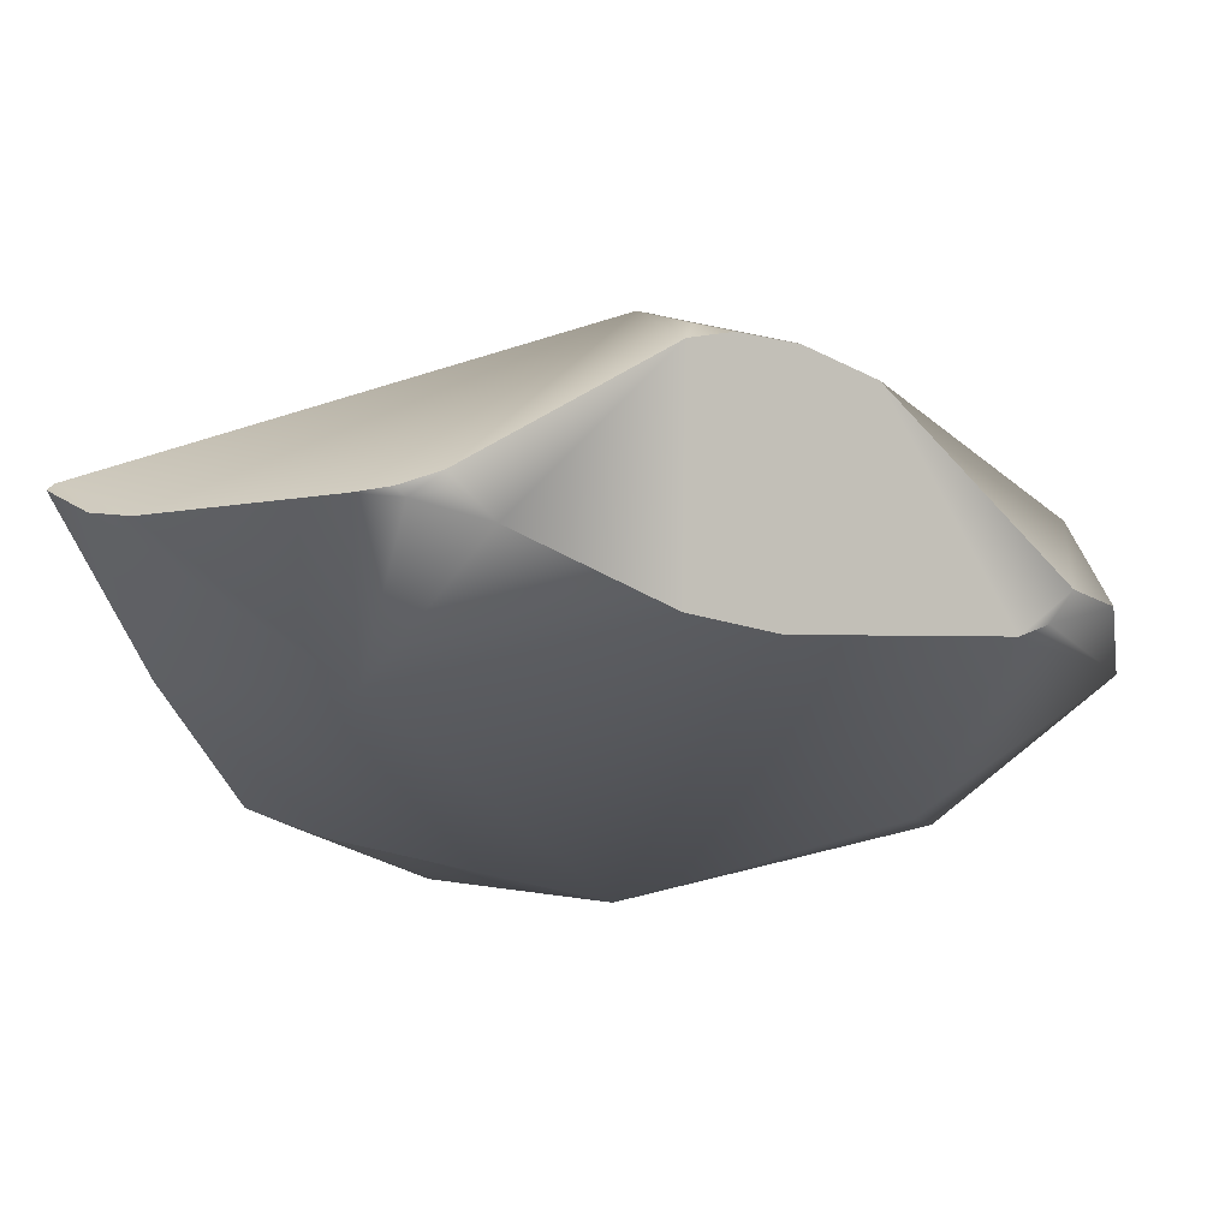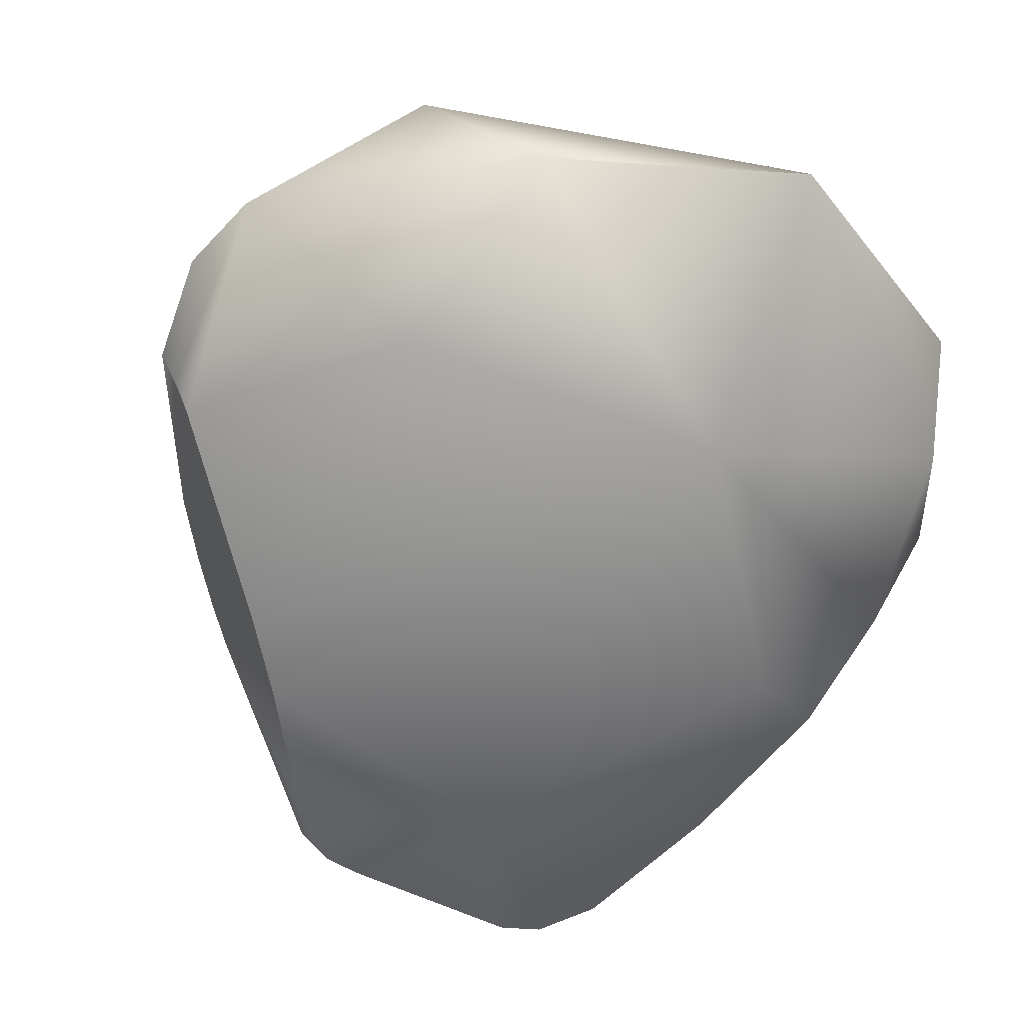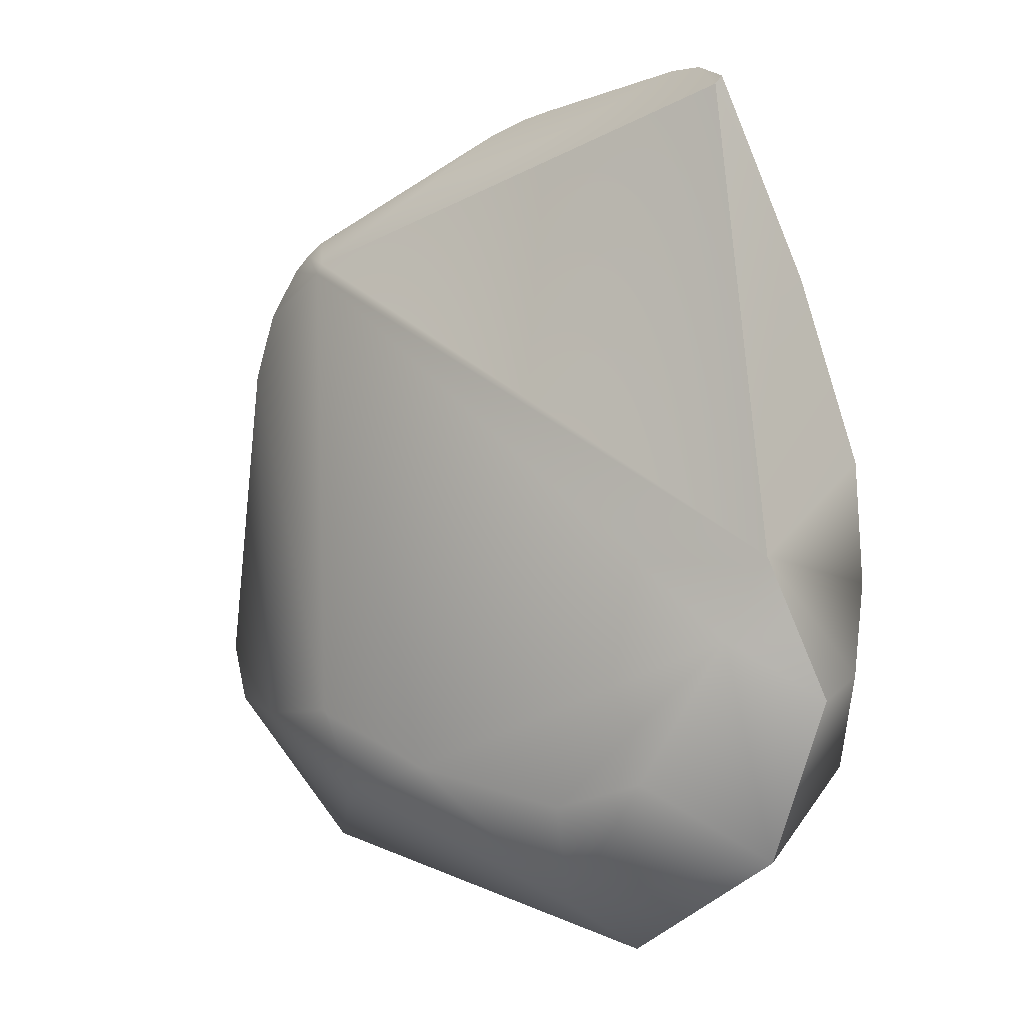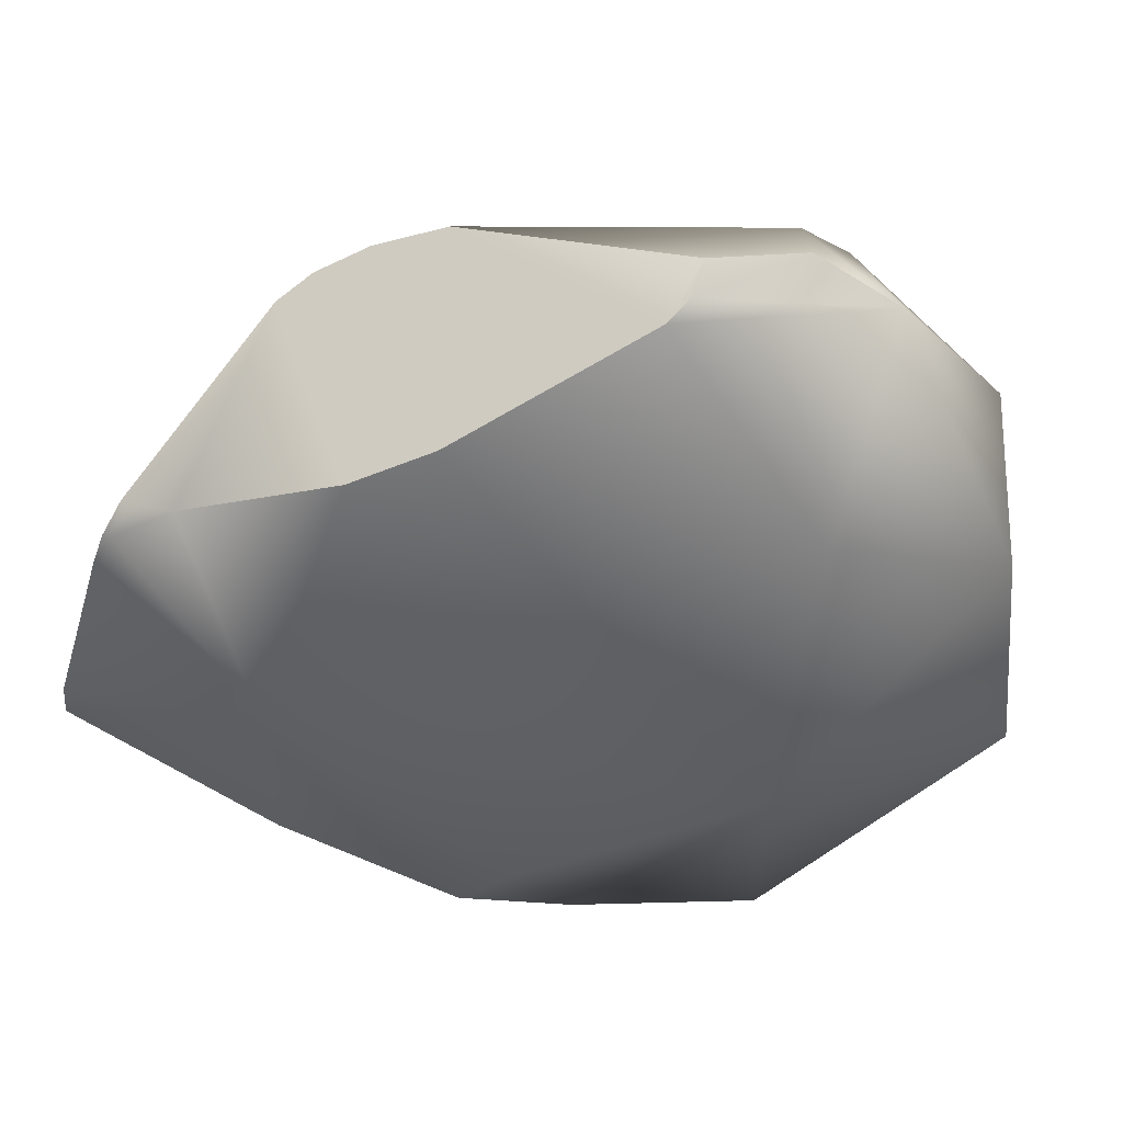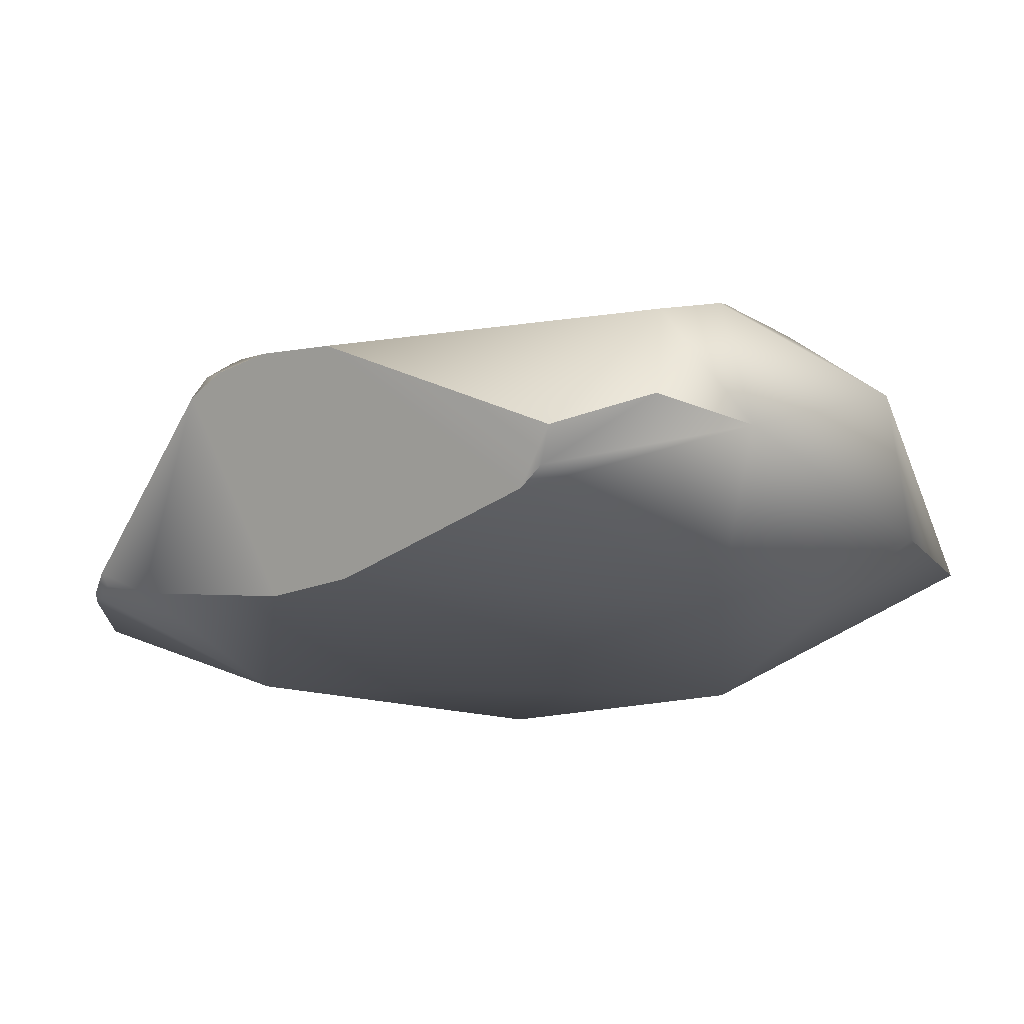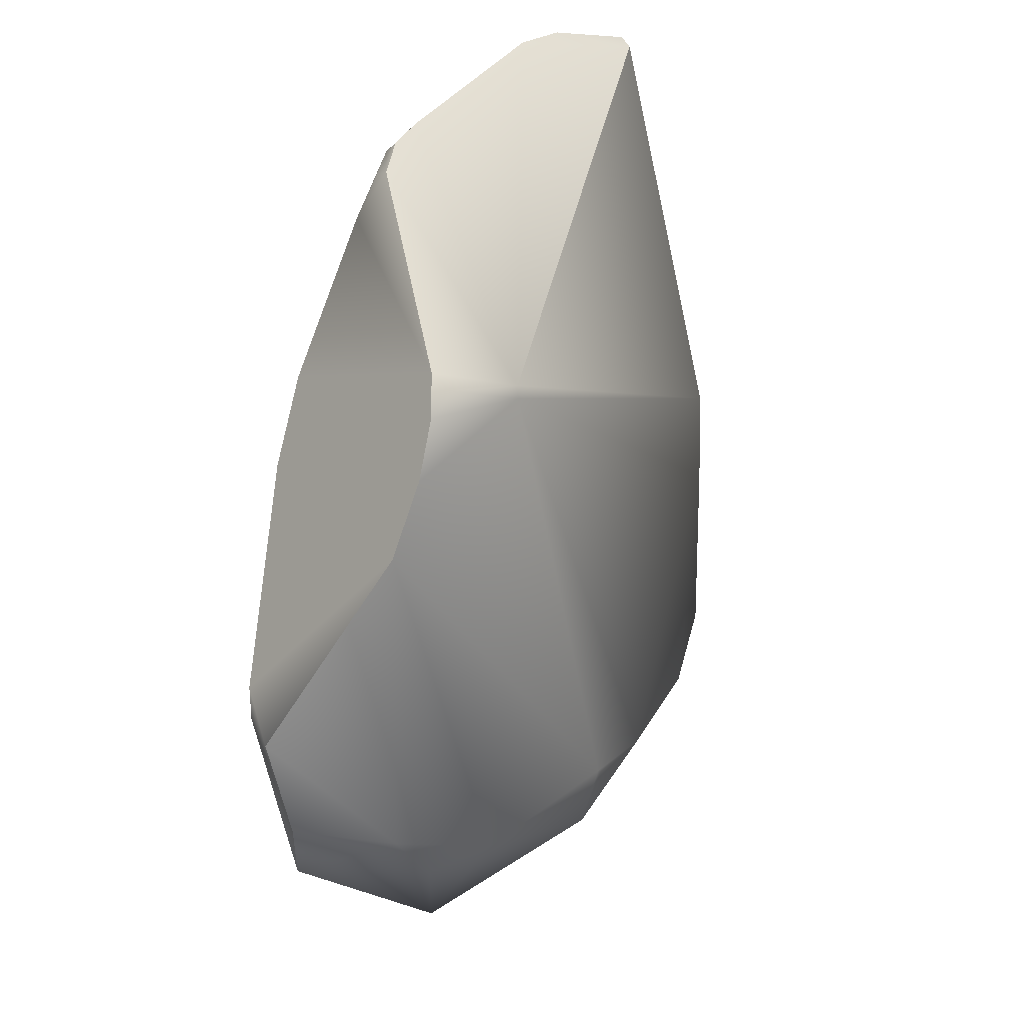
<metadata>
{"format":"obj","ext":"obj","renderer":"f3d","projection":"perspective","resolution":1024,"background":"white","views":[{"elev":-26.8,"azim":-149.4,"up":"+Z"},{"elev":-61.7,"azim":-19.6,"up":"+Z"},{"elev":5.3,"azim":40.5,"up":"+Y"},{"elev":-48.5,"azim":-97.0,"up":"+Z"},{"elev":-17.6,"azim":-84.1,"up":"+Z"},{"elev":31.4,"azim":-59.5,"up":"+Y"}]}
</metadata>
<code>
g mdlMajorConstructStone3.001
v 0.09301 0.2787 -0.1024
v 0.1582 0.1481 -0.12
v 0.1297 0.2693 -0.07529
v 0.1838 -0.1993 -0.05803
v 0.19 -0.1497 -0.121
v 0.05728 -0.2826 -0.09115
v 0.2126 -0.09972 -0.07002
v 0.2111 -0.08904 -0.1032
v 0.192 -0.01261 -0.03677
v 0.1999 -0.03628 -0.128
v 0.1842 0.03558 -0.1435
v 0.1582 0.1481 -0.12
v 0.1294 0.2641 -0.0692
v 0.1297 0.2693 -0.07529
v -0.09421 -0.2469 -0.1114
v -0.1636 -0.2321 -0.04559
v 0.05728 -0.2826 -0.09115
v -0.2458 -0.1552 -0.08994
v -0.1336 -0.1326 -0.1572
v 0.05137 -0.1307 -0.1693
v 0.05728 -0.2826 -0.09115
v 0.19 -0.1497 -0.121
v 0.1999 -0.03628 -0.128
v 0.2111 -0.08904 -0.1032
v 0.1415 0.009945 -0.1623
v 0.1842 0.03558 -0.1435
v 0.1582 0.1481 -0.12
v 0.01775 0.1622 -0.1642
v 0.09301 0.2787 -0.1024
v 0.06595 0.2787 -0.1118
v -0.04363 0.2603 -0.1219
v -0.1666 0.0796 -0.1464
v -0.2421 -0.02887 -0.1202
v -0.1388 0.1264 -0.1479
v -0.2537 -0.04116 -0.111
v -0.2655 -0.1041 -0.07673
v -0.2659 -0.04636 -0.09252
v -0.2421 -0.02887 -0.1202
v -0.2245 0.08276 -0.02606
v -0.1666 0.0796 -0.1464
v -0.2032 0.1241 -0.02092
v -0.1388 0.1264 -0.1479
v -0.1841 0.1542 -0.02437
v -0.1685 0.1734 -0.03338
v -0.09506 0.2167 -0.1312
v -0.0859 0.2463 -0.1153
v -0.08436 0.2426 -0.1227
v -0.09506 0.2167 -0.1312
v -0.0683 0.2505 -0.1266
v -0.08436 0.2426 -0.1227
v -0.06486 0.2556 -0.1221
v -0.0859 0.2463 -0.1153
v -0.04363 0.2603 -0.1219
v -0.0859 0.2463 -0.1153
v -0.06486 0.2556 -0.1221
v -0.1331 0.1586 0.001535
v -0.1685 0.1734 -0.03338
v 0.06595 0.2787 -0.1118
v 0.1294 0.2641 -0.0692
v 0.09301 0.2787 -0.1024
v 0.1297 0.2693 -0.07529
v -0.1675 0.1651 -0.02028
v -0.1841 0.1542 -0.02437
v -0.1357 0.1519 0.003141
v -0.2032 0.1241 -0.02092
v -0.2245 0.08276 -0.02606
v 0.192 -0.01261 -0.03677
v 0.1294 0.2641 -0.0692
v 0.1711 -0.06247 -0.02457
v 0.2126 -0.09972 -0.07002
v 0.1838 -0.1993 -0.05803
v -0.09577 -0.1262 0.03958
v -0.02179 -0.1551 0.02926
v 0.1268 -0.1505 -0.00152
v 0.07444 -0.1696 0.01212
v 0.05804 -0.2377 -0.02086
v 0.05728 -0.2826 -0.09115
v -0.08763 -0.1784 0.02409
v -0.1636 -0.2321 -0.04559
v -0.0925 -0.1295 0.03945
v -0.1779 -0.1419 0.008934
v -0.2415 -0.1064 -0.01843
v -0.2659 -0.04636 -0.09252
v -0.2655 -0.1041 -0.07673
v -0.2458 -0.1552 -0.08994
v -0.2214 -0.1388 -0.008191
g mdlMajorConstructStone3.001_0
f 3 2 1
f 6 5 4
f 7 4 5
f 8 7 5
f 7 8 9
f 10 9 8
f 11 9 10
f 9 11 12
f 9 12 13
f 14 13 12
f 17 16 15
f 18 15 16
f 18 19 15
f 19 20 15
f 20 21 15
f 21 20 22
f 22 20 23
f 24 22 23
f 25 23 20
f 26 23 25
f 26 25 27
f 28 27 25
f 25 20 28
f 28 29 27
f 30 29 28
f 30 28 31
f 32 20 19
f 32 28 20
f 32 19 33
f 33 19 18
f 34 28 32
f 35 33 18
f 35 18 36
f 37 35 36
f 35 37 38
f 39 38 37
f 39 40 38
f 41 40 39
f 40 41 42
f 43 42 41
f 44 42 43
f 42 44 45
f 46 45 44
f 47 45 46
f 34 48 28
f 48 49 28
f 28 49 31
f 50 49 48
f 31 49 51
f 50 52 49
f 52 51 49
f 55 54 53
f 56 53 54
f 57 56 54
f 53 56 58
f 59 58 56
f 58 59 60
f 61 60 59
f 62 56 57
f 57 63 62
f 63 64 62
f 56 62 64
f 65 64 63
f 65 66 64
f 64 67 56
f 68 56 67
f 67 64 69
f 67 69 70
f 69 71 70
f 64 66 72
f 64 73 69
f 72 73 64
f 74 71 69
f 74 69 75
f 75 69 73
f 71 74 76
f 74 75 76
f 76 75 73
f 77 71 76
f 76 78 77
f 78 76 73
f 78 79 77
f 80 73 72
f 80 78 73
f 80 72 78
f 72 81 78
f 72 66 81
f 78 81 79
f 82 81 66
f 82 66 83
f 84 82 83
f 85 82 84
f 81 86 79
f 86 81 82
f 85 86 82
f 79 86 85

</code>
